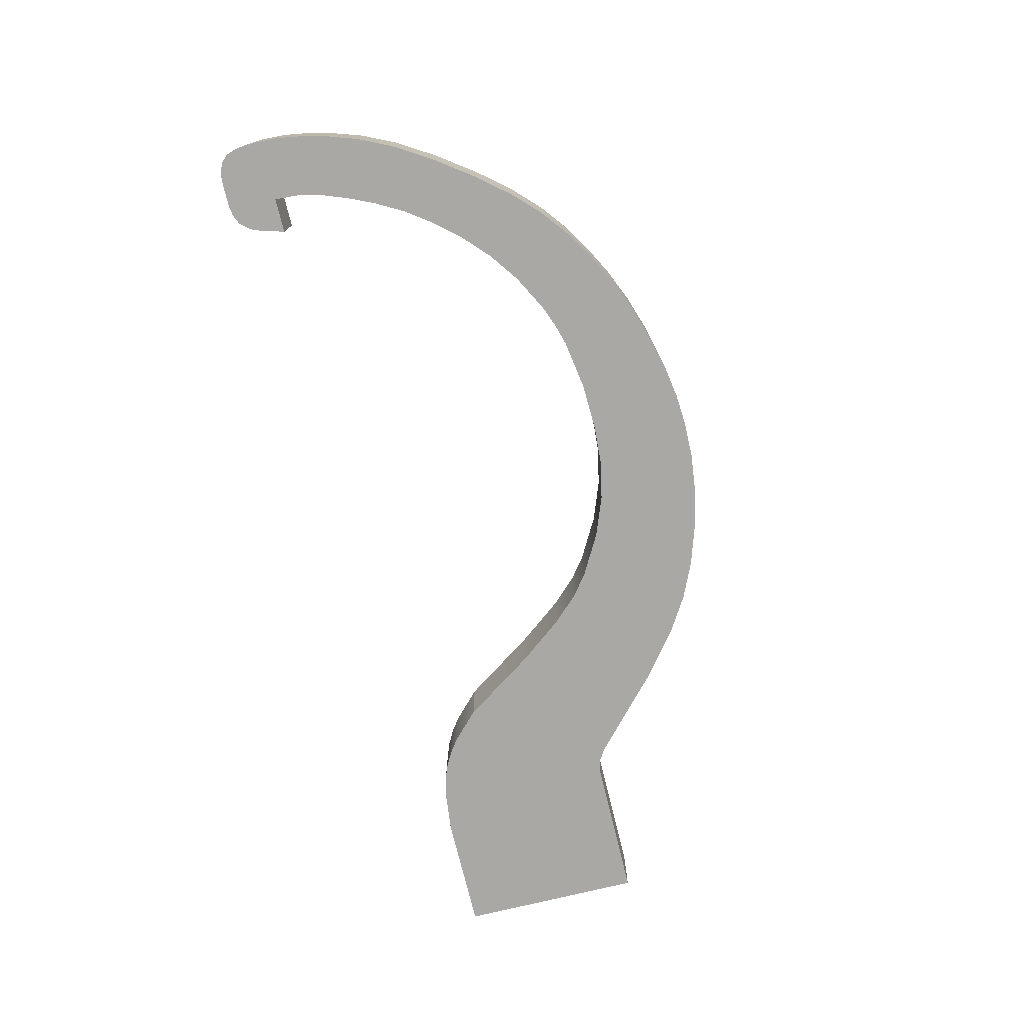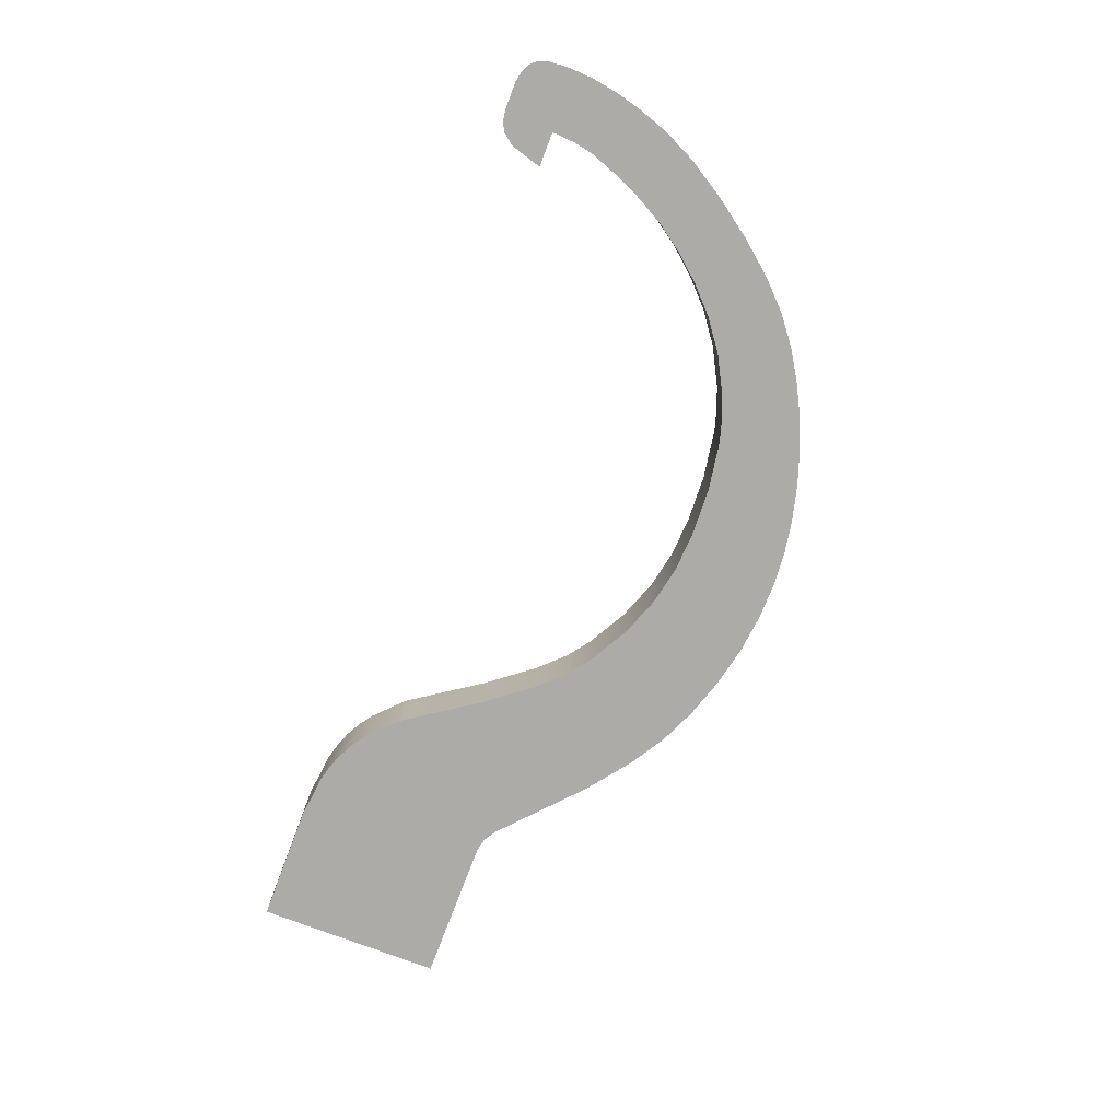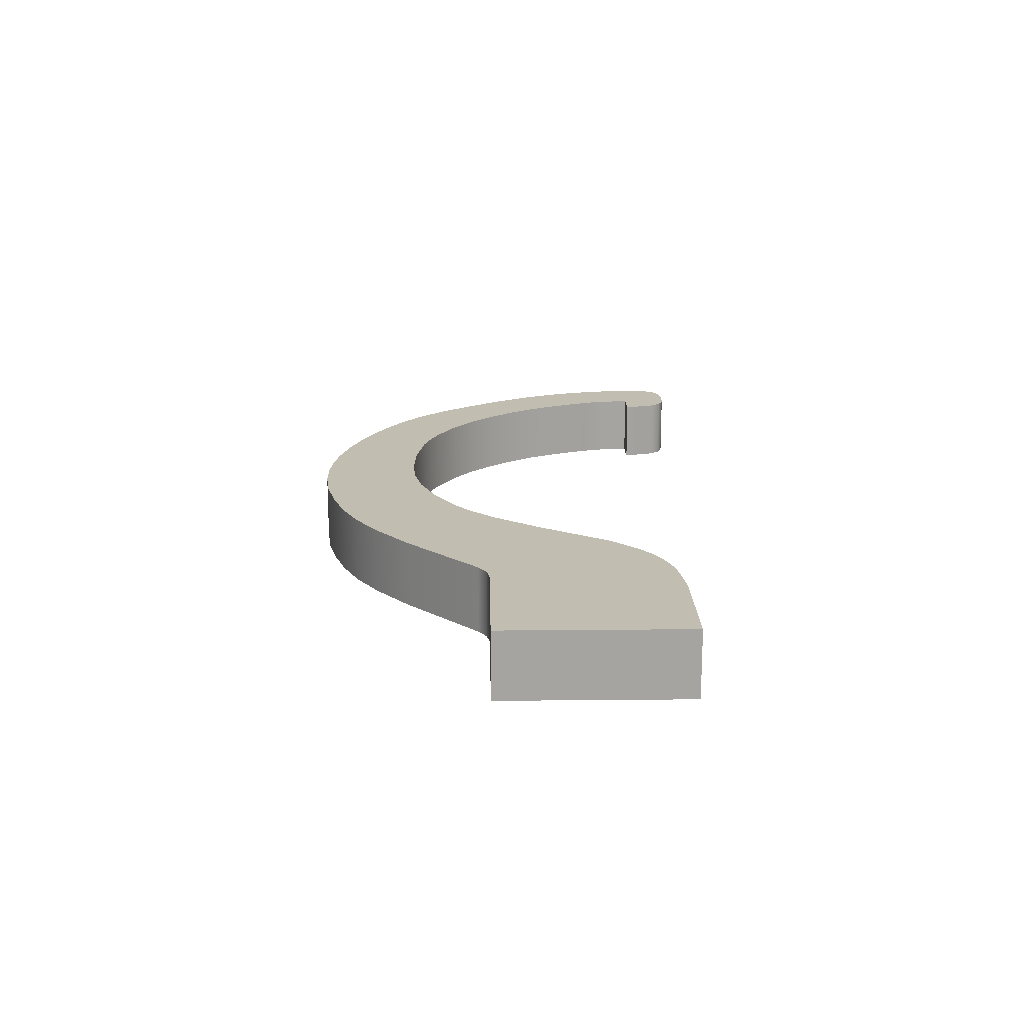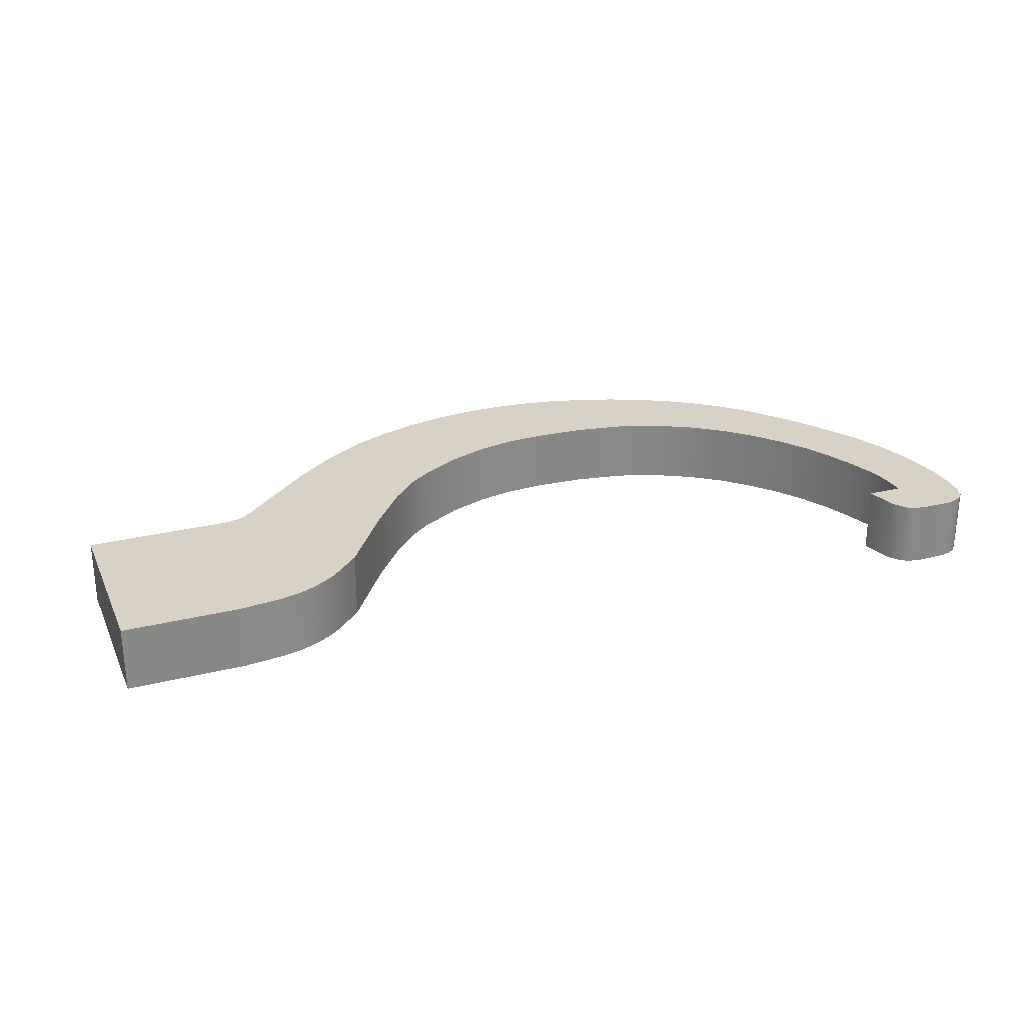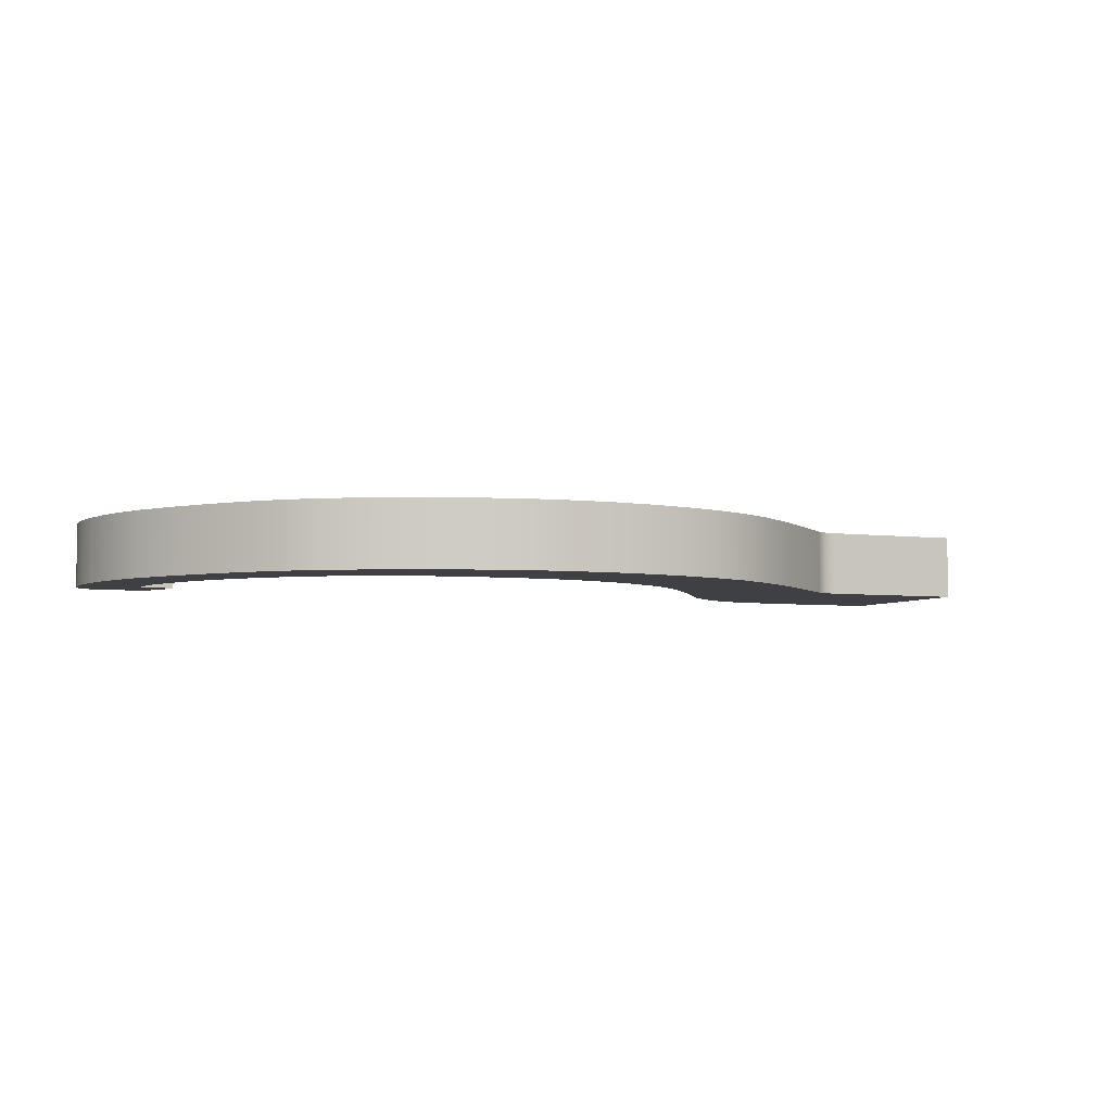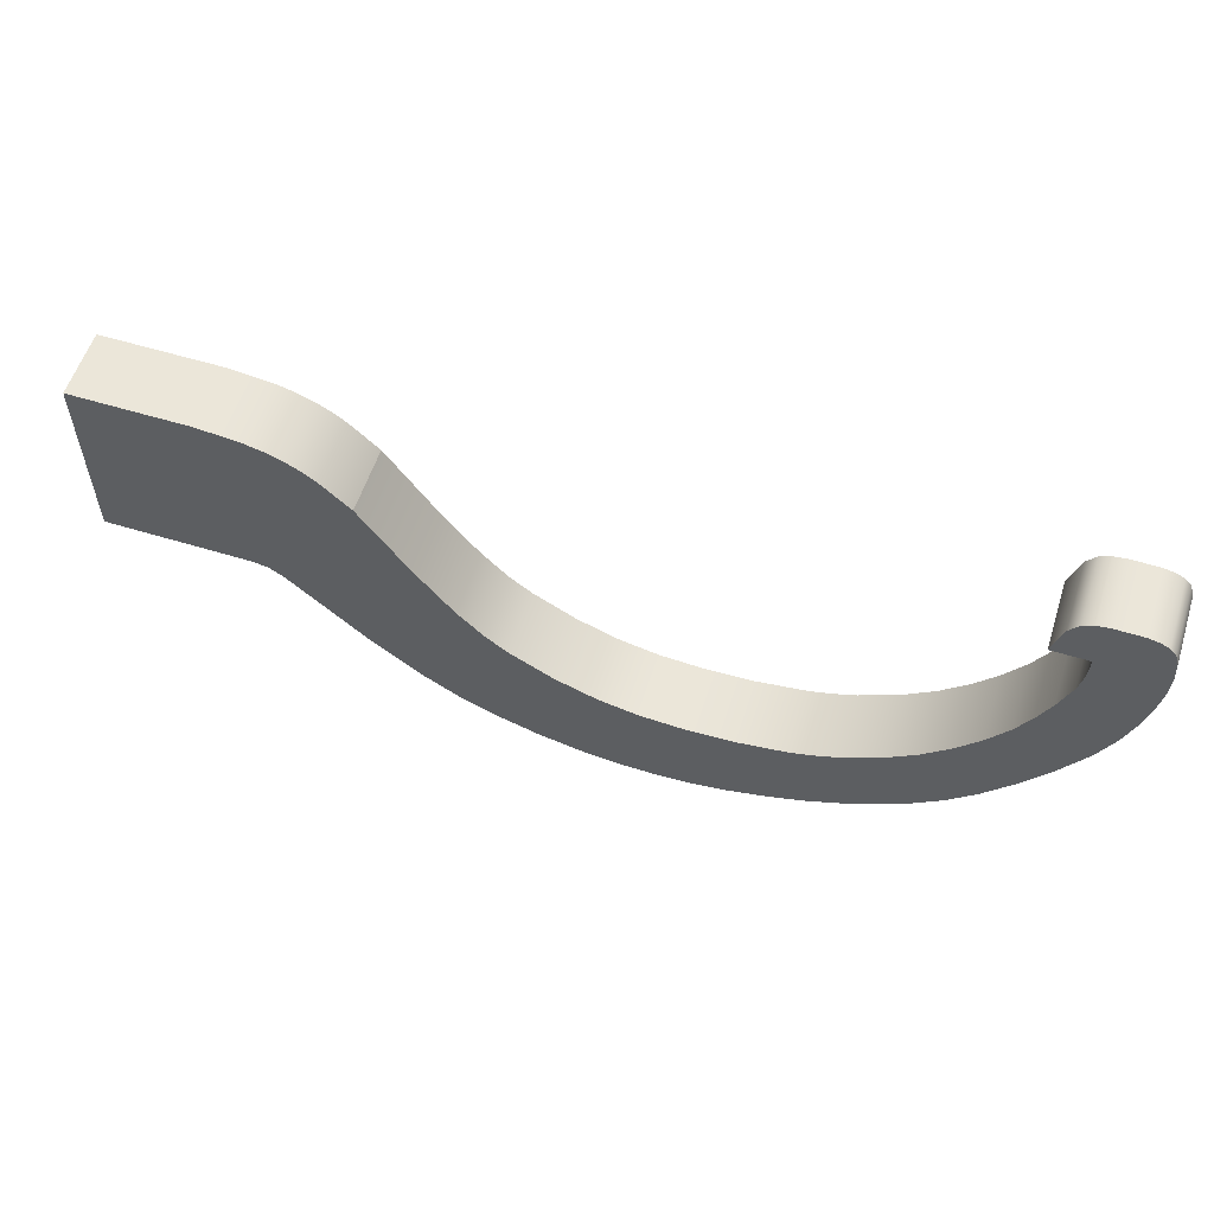
<metadata>
{"format":"obj","ext":"obj","renderer":"f3d","projection":"perspective","resolution":1024,"background":"white","views":[{"elev":-74.9,"azim":103.7,"up":"+Y"},{"elev":-76.2,"azim":69.2,"up":"+Y"},{"elev":16.9,"azim":-91.1,"up":"+Y"},{"elev":27.4,"azim":-20.9,"up":"+Y"},{"elev":-4.9,"azim":157.6,"up":"+Y"},{"elev":57.1,"azim":17.7,"up":"+Z"}]}
</metadata>
<code>
g object_1
v -25.83 0 14.13
v -25.83 5 14.13
v -16.94 0 14.13
v -16.94 5 14.13
v -16.94 0 14.13
v -16.94 5 14.13
v -13.67 0 13.76
v -13.67 5 13.76
v -12.33 0 13.42
v -12.33 5 13.42
v -11.13 0 12.96
v -11.13 5 12.96
v -10.01 0 12.36
v -10.01 5 12.36
v -8.949 0 11.6
v -8.949 5 11.6
v -6.796 0 9.53
v -6.796 5 9.53
v -6.796 0 9.53
v -6.796 5 9.53
v -3.094 0 4.048
v -3.094 5 4.048
v -0.4462 0 0.6095
v -0.4462 5 0.6095
v 1.506 0 -1.411
v 1.506 5 -1.411
v 3.12 0 -2.641
v 3.12 5 -2.641
v 6.258 0 -4.404
v 6.258 5 -4.404
v 9.307 0 -5.556
v 9.307 5 -5.556
v 12.21 0 -6.165
v 12.21 5 -6.165
v 15.32 0 -6.353
v 15.32 5 -6.353
v 18.95 0 -6.211
v 18.95 5 -6.211
v 22.68 0 -5.624
v 22.68 5 -5.624
v 24.41 0 -5.121
v 24.41 5 -5.121
v 26.02 0 -4.495
v 26.02 5 -4.495
v 28.83 0 -2.997
v 28.83 5 -2.997
v 31.13 0 -1.325
v 31.13 5 -1.325
v 33.07 0 0.512
v 33.07 5 0.512
v 34.81 0 2.521
v 34.81 5 2.521
v 36.26 0 4.58
v 36.26 5 4.58
v 37.37 0 6.59
v 37.37 5 6.59
v 38.3 0 8.657
v 38.3 5 8.657
v 39.17 0 11.03
v 39.17 5 11.03
v 39.47 0 12.51
v 39.47 5 12.51
v 39.58 0 14.31
v 39.58 5 14.31
v 39.58 0 14.31
v 39.58 5 14.31
v 36.93 0 14.31
v 36.93 5 14.31
v 36.93 0 14.31
v 36.93 5 14.31
v 37.64 0 16.71
v 37.64 5 16.71
v 38.35 0 17.62
v 38.35 5 17.62
v 39.11 0 17.96
v 39.11 5 17.96
v 39.99 0 18.08
v 39.99 5 18.08
v 42.04 0 18.07
v 42.04 5 18.07
v 42.84 0 17.9
v 42.84 5 17.9
v 43.43 0 17.59
v 43.43 5 17.59
v 43.87 0 17.12
v 43.87 5 17.12
v 44.16 0 16.23
v 44.16 5 16.23
v 44.27 0 14.75
v 44.27 5 14.75
v 44.18 0 12.9
v 44.18 5 12.9
v 43.86 0 10.96
v 43.86 5 10.96
v 43.35 0 8.92
v 43.35 5 8.92
v 42.61 0 6.7
v 42.61 5 6.7
v 41.4 0 4.136
v 41.4 5 4.136
v 39.58 0 1.167
v 39.58 5 1.167
v 37.46 0 -1.782
v 37.46 5 -1.782
v 35.39 0 -4.269
v 35.39 5 -4.269
v 33.38 0 -6.269
v 33.38 5 -6.269
v 31.32 0 -7.874
v 31.32 5 -7.874
v 29.16 0 -9.223
v 29.16 5 -9.223
v 26.86 0 -10.43
v 26.86 5 -10.43
v 24.35 0 -11.51
v 24.35 5 -11.51
v 21.6 0 -12.42
v 21.6 5 -12.42
v 18.86 0 -13.11
v 18.86 5 -13.11
v 16.31 0 -13.52
v 16.31 5 -13.52
v 13.78 0 -13.7
v 13.78 5 -13.7
v 11.05 0 -13.65
v 11.05 5 -13.65
v 8.072 0 -13.3
v 8.072 5 -13.3
v 4.919 0 -12.6
v 4.919 5 -12.6
v 1.874 0 -11.61
v 1.874 5 -11.61
v -0.8585 0 -10.38
v -0.8585 5 -10.38
v -3.612 0 -8.692
v -3.612 5 -8.692
v -6.955 0 -6.093
v -6.955 5 -6.093
v -12.85 0 -0.7137
v -12.85 5 -0.7137
v -13.81 0 -0.104
v -13.81 5 -0.104
v -14.92 0 0.1094
v -14.92 5 0.1094
v -25.83 0 0.1094
v -25.83 5 0.1094
v -25.83 0 0.1094
v -25.83 5 0.1094
v -25.83 0 14.13
v -25.83 5 14.13
v -25.83 0 14.13
v -16.94 0 14.13
v -13.67 0 13.76
v -12.33 0 13.42
v -11.13 0 12.96
v -10.01 0 12.36
v -8.949 0 11.6
v -6.796 0 9.53
v -3.094 0 4.048
v -0.4462 0 0.6095
v 1.506 0 -1.411
v 3.12 0 -2.641
v 6.258 0 -4.404
v 9.307 0 -5.556
v 12.21 0 -6.165
v 15.32 0 -6.353
v 18.95 0 -6.211
v 22.68 0 -5.624
v 24.41 0 -5.121
v 26.02 0 -4.495
v 28.83 0 -2.997
v 31.13 0 -1.325
v 33.07 0 0.512
v 34.81 0 2.521
v 36.26 0 4.58
v 37.37 0 6.59
v 38.3 0 8.657
v 39.17 0 11.03
v 39.47 0 12.51
v 39.58 0 14.31
v 36.93 0 14.31
v 37.64 0 16.71
v 38.35 0 17.62
v 39.11 0 17.96
v 39.99 0 18.08
v 42.04 0 18.07
v 42.84 0 17.9
v 43.43 0 17.59
v 43.87 0 17.12
v 44.16 0 16.23
v 44.27 0 14.75
v 44.18 0 12.9
v 43.86 0 10.96
v 43.35 0 8.92
v 42.61 0 6.7
v 41.4 0 4.136
v 39.58 0 1.167
v 37.46 0 -1.782
v 35.39 0 -4.269
v 33.38 0 -6.269
v 31.32 0 -7.874
v 29.16 0 -9.223
v 26.86 0 -10.43
v 24.35 0 -11.51
v 21.6 0 -12.42
v 18.86 0 -13.11
v 16.31 0 -13.52
v 13.78 0 -13.7
v 11.05 0 -13.65
v 8.072 0 -13.3
v 4.919 0 -12.6
v 1.874 0 -11.61
v -0.8585 0 -10.38
v -3.612 0 -8.692
v -6.955 0 -6.093
v -12.85 0 -0.7137
v -13.81 0 -0.104
v -14.92 0 0.1094
v -25.83 0 0.1094
v -25.83 5 14.13
v -16.94 5 14.13
v -13.67 5 13.76
v -12.33 5 13.42
v -11.13 5 12.96
v -10.01 5 12.36
v -8.949 5 11.6
v -6.796 5 9.53
v -3.094 5 4.048
v -0.4462 5 0.6095
v 1.506 5 -1.411
v 3.12 5 -2.641
v 6.258 5 -4.404
v 9.307 5 -5.556
v 12.21 5 -6.165
v 15.32 5 -6.353
v 18.95 5 -6.211
v 22.68 5 -5.624
v 24.41 5 -5.121
v 26.02 5 -4.495
v 28.83 5 -2.997
v 31.13 5 -1.325
v 33.07 5 0.512
v 34.81 5 2.521
v 36.26 5 4.58
v 37.37 5 6.59
v 38.3 5 8.657
v 39.17 5 11.03
v 39.47 5 12.51
v 39.58 5 14.31
v 36.93 5 14.31
v 37.64 5 16.71
v 38.35 5 17.62
v 39.11 5 17.96
v 39.99 5 18.08
v 42.04 5 18.07
v 42.84 5 17.9
v 43.43 5 17.59
v 43.87 5 17.12
v 44.16 5 16.23
v 44.27 5 14.75
v 44.18 5 12.9
v 43.86 5 10.96
v 43.35 5 8.92
v 42.61 5 6.7
v 41.4 5 4.136
v 39.58 5 1.167
v 37.46 5 -1.782
v 35.39 5 -4.269
v 33.38 5 -6.269
v 31.32 5 -7.874
v 29.16 5 -9.223
v 26.86 5 -10.43
v 24.35 5 -11.51
v 21.6 5 -12.42
v 18.86 5 -13.11
v 16.31 5 -13.52
v 13.78 5 -13.7
v 11.05 5 -13.65
v 8.072 5 -13.3
v 4.919 5 -12.6
v 1.874 5 -11.61
v -0.8585 5 -10.38
v -3.612 5 -8.692
v -6.955 5 -6.093
v -12.85 5 -0.7137
v -13.81 5 -0.104
v -14.92 5 0.1094
v -25.83 5 0.1094
f 1 3 4 2
f 5 7 8 6
f 7 9 10 8
f 9 11 12 10
f 11 13 14 12
f 13 15 16 14
f 15 17 18 16
f 19 21 22 20
f 21 23 24 22
f 23 25 26 24
f 25 27 28 26
f 27 29 30 28
f 29 31 32 30
f 31 33 34 32
f 33 35 36 34
f 35 37 38 36
f 37 39 40 38
f 39 41 42 40
f 41 43 44 42
f 43 45 46 44
f 45 47 48 46
f 47 49 50 48
f 49 51 52 50
f 51 53 54 52
f 53 55 56 54
f 55 57 58 56
f 57 59 60 58
f 59 61 62 60
f 61 63 64 62
f 65 67 68 66
f 69 71 72 70
f 71 73 74 72
f 73 75 76 74
f 75 77 78 76
f 77 79 80 78
f 79 81 82 80
f 81 83 84 82
f 83 85 86 84
f 85 87 88 86
f 87 89 90 88
f 89 91 92 90
f 91 93 94 92
f 93 95 96 94
f 95 97 98 96
f 97 99 100 98
f 99 101 102 100
f 101 103 104 102
f 103 105 106 104
f 105 107 108 106
f 107 109 110 108
f 109 111 112 110
f 111 113 114 112
f 113 115 116 114
f 115 117 118 116
f 117 119 120 118
f 119 121 122 120
f 121 123 124 122
f 123 125 126 124
f 125 127 128 126
f 127 129 130 128
f 129 131 132 130
f 131 133 134 132
f 133 135 136 134
f 135 137 138 136
f 137 139 140 138
f 139 141 142 140
f 141 143 144 142
f 143 145 146 144
f 147 149 150 148
f 152 151 219
f 218 153 152
f 153 218 154
f 152 219 218
f 217 216 158
f 157 218 217
f 154 218 155
f 218 157 156
f 157 217 158
f 216 159 158
f 216 215 159
f 162 161 214
f 161 160 215
f 160 159 215
f 155 218 156
f 162 212 163
f 214 161 215
f 213 212 162
f 162 214 213
f 211 164 163
f 212 211 163
f 164 211 210
f 210 209 165
f 165 164 210
f 208 166 165
f 205 168 167
f 206 167 166
f 207 166 208
f 166 207 206
f 206 205 167
f 205 204 168
f 204 169 168
f 209 208 165
f 183 182 180
f 184 183 180
f 185 184 180
f 180 179 192
f 180 182 181
f 193 179 178
f 186 185 180
f 187 186 190
f 190 188 187
f 188 190 189
f 194 193 178
f 191 180 192
f 192 179 193
f 191 190 180
f 186 180 190
f 177 194 178
f 202 171 170
f 199 172 200
f 200 172 171
f 204 203 169
f 203 170 169
f 170 203 202
f 202 201 171
f 201 200 171
f 199 173 172
f 176 175 196
f 176 195 177
f 194 177 195
f 195 176 196
f 174 173 198
f 199 198 173
f 198 197 174
f 197 175 174
f 197 196 175
f 221 288 220
f 287 221 222
f 222 223 287
f 221 287 288
f 286 227 285
f 226 286 287
f 223 224 287
f 287 225 226
f 226 227 286
f 285 227 228
f 285 228 284
f 231 283 230
f 230 284 229
f 229 284 228
f 224 225 287
f 231 232 281
f 283 284 230
f 282 231 281
f 231 282 283
f 280 232 233
f 281 232 280
f 233 279 280
f 279 234 278
f 234 279 233
f 277 234 235
f 274 236 237
f 275 235 236
f 276 277 235
f 235 275 276
f 275 236 274
f 274 237 273
f 273 237 238
f 278 234 277
f 252 249 251
f 253 249 252
f 254 249 253
f 249 261 248
f 249 250 251
f 262 247 248
f 255 249 254
f 256 259 255
f 259 256 257
f 257 258 259
f 263 247 262
f 260 261 249
f 261 262 248
f 260 249 259
f 255 259 249
f 246 247 263
f 271 239 240
f 268 269 241
f 269 240 241
f 273 238 272
f 272 238 239
f 239 271 272
f 271 240 270
f 270 240 269
f 268 241 242
f 245 265 244
f 245 246 264
f 263 264 246
f 264 265 245
f 243 267 242
f 268 242 267
f 267 243 266
f 266 243 244
f 266 244 265

</code>
